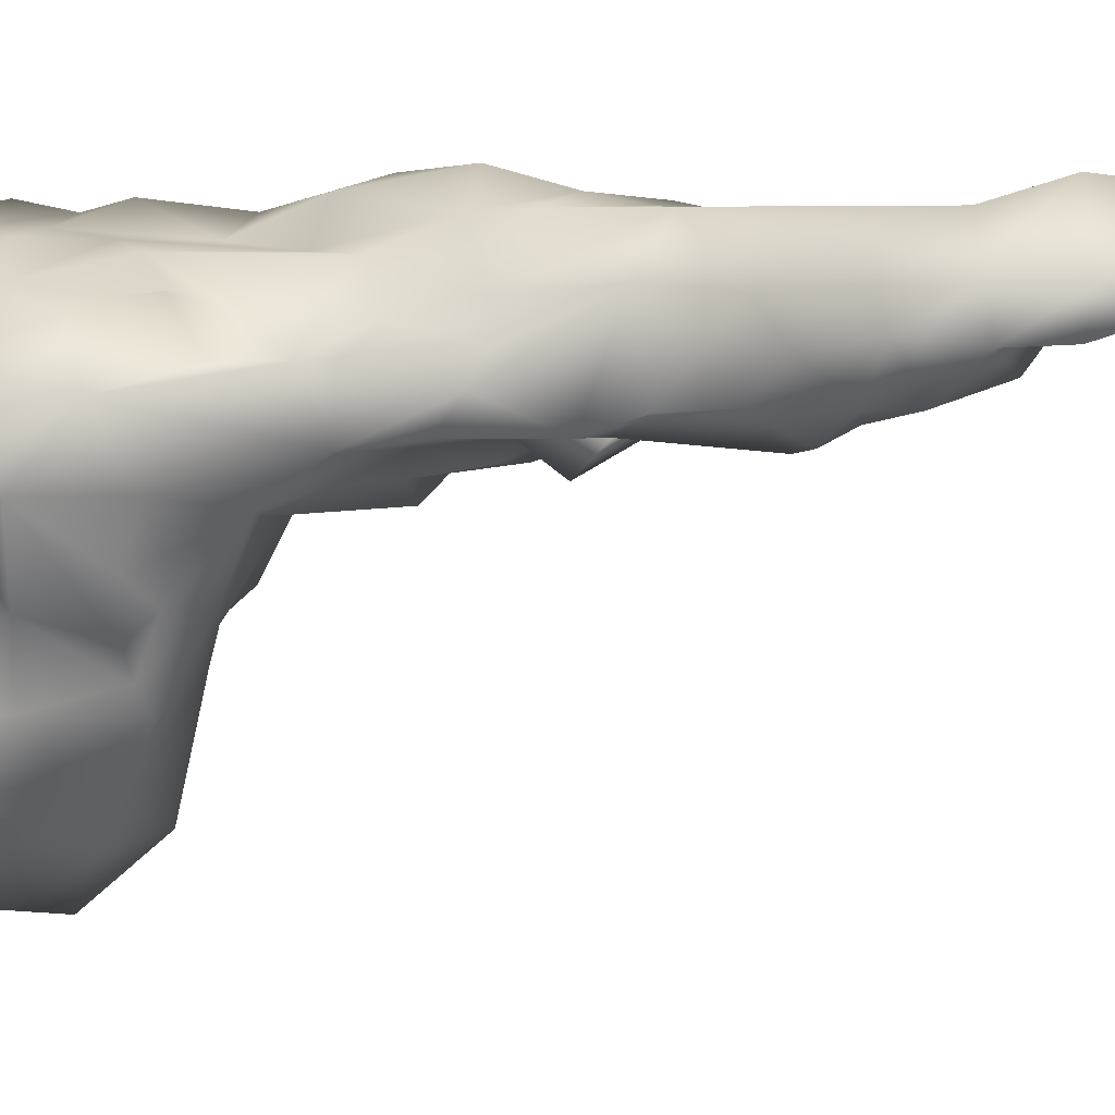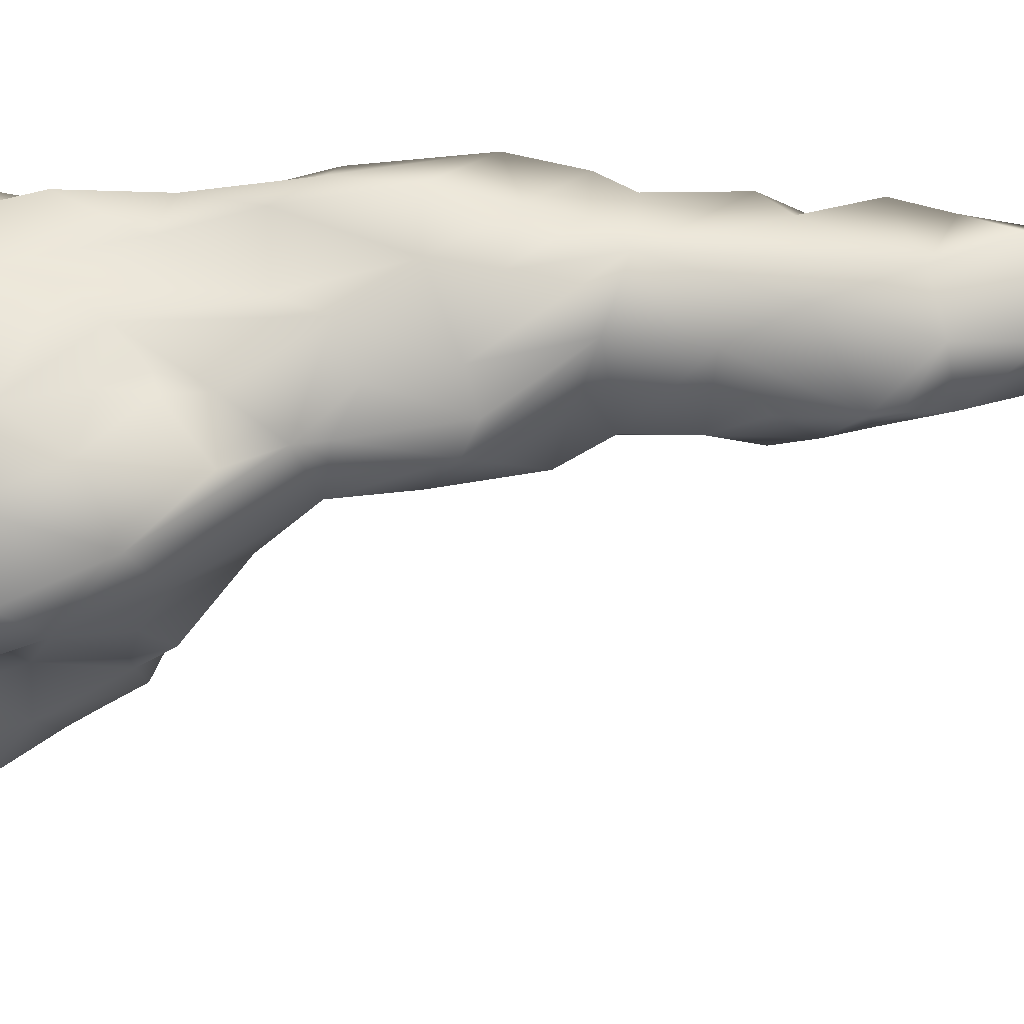
<metadata>
{"format":"obj","ext":"obj","renderer":"f3d","projection":"perspective","resolution":1024,"background":"white","views":[{"elev":3.7,"azim":96.3,"up":"+Y"},{"elev":37.6,"azim":79.9,"up":"+Y"}]}
</metadata>
<code>
o spine_37_<bpy_struct,_Object("spine_37")>-simple_2.002
v -0.4116 -0.5344 -0.2691
v -0.3307 -0.5587 -0.2933
v -0.4256 -0.6197 -0.2583
v -0.3341 -0.6599 -0.2415
v -0.236 -0.6555 -0.3021
v -0.1919 -0.7545 -0.3044
v -0.3126 -0.4386 -0.206
v -0.2418 -0.4927 -0.229
v -0.2538 -0.5184 -0.1211
v -0.3184 -0.5931 -0.1653
v -0.01684 -0.6655 -0.223
v -0.7075 -0.7342 1.939
v -0.7085 -0.6408 1.883
v -0.664 -0.8528 1.855
v -0.7099 -0.8806 2.003
v -0.6682 -0.9279 1.894
v -0.7394 -0.5802 1.883
v -0.7638 -0.4623 1.884
v -0.6862 -0.5627 1.806
v -0.465 -1.019 1.817
v -0.4902 -1.188 2.015
v -0.6076 -1.031 1.904
v -0.3049 -0.9654 1.881
v -0.3638 -1.054 1.95
v -0.5072 -0.8314 1.802
v -0.6112 -0.6058 1.828
v -0.4358 -0.6205 1.722
v -0.2764 -0.6973 1.713
v -0.1484 -0.7817 1.79
v -0.234 -0.6171 1.686
v -0.4553 -0.4144 1.583
v -0.5554 -0.5675 1.675
v -0.6783 -0.7392 2.109
v -0.6201 -0.9167 2.159
v -0.6226 -1.021 2.123
v -0.4667 -1.055 2.268
v -0.5538 -1.107 2.102
v -0.3804 -1.165 2.114
v -0.08513 -0.9859 2.253
v -0.2896 -1.062 2.383
v -0.4391 -0.9628 2.372
v -0.3452 -1.114 2.245
v -0.3979 -0.9093 2.494
v -0.5293 -0.607 2.317
v -0.6132 -0.8434 2.154
v -0.5751 -0.5728 2.342
v -0.7102 -0.7097 2.112
v -0.6031 -0.7284 2.131
v -0.2491 -0.8615 2.599
v -0.219 -0.7541 2.62
v -0.3077 -0.8216 2.638
v -0.2681 -0.9397 2.533
v -0.4824 -0.5215 2.4
v -0.268 -0.5684 2.713
v -0.176 -0.7382 2.651
v -0.3898 -0.03529 -0.3843
v -0.3995 -0.05107 -0.355
v -0.4002 -0.05283 -0.3537
v -0.2918 -0.3904 -0.2647
v -0.3325 -0.4135 -0.2304
v -0.3849 -0.348 -0.2816
v -0.3116 -0.4575 -0.2062
v -0.2697 -0.3212 -0.1729
v -0.2735 -0.062 -0.2306
v -0.2742 0.0485 -0.2881
v -0.4305 -0.1675 -0.3248
v -0.1264 -0.1676 -0.1133
v -0.2017 -0.1404 -0.1913
v -0.4431 -0.3245 -0.2526
v -0.3492 -0.4489 -0.2707
v -0.3595 -0.2641 -0.3176
v -0.3652 0.02071 -0.391
v -0.3435 0.0929 -0.4529
v -0.3135 -0.03424 -0.4045
v -0.2229 0.1014 -0.3899
v -0.1318 0.03567 -0.3498
v -0.1292 0.1785 -0.2086
v -0.3505 -0.1669 -0.3518
v -0.2577 0.139 -0.3795
v -0.2218 -0.1117 0.3572
v -0.3183 -0.1668 0.5712
v -0.2697 0.02415 0.4094
v -0.2747 -0.2695 0.9043
v -0.2025 -0.3546 1.048
v -0.3132 -0.2749 1.07
v -0.2882 -0.2721 0.7534
v -0.4155 -0.06984 0.8037
v -0.4197 -0.09562 0.8318
v -0.1984 -0.2325 0.6361
v -0.1073 -0.3006 0.6515
v -0.2814 0.1271 0.5896
v -0.187 0.1282 0.5364
v -0.2194 0.1281 0.3551
v -0.141 0.1269 0.2385
v -0.3764 0.1448 0.8811
v -0.3125 0.129 0.8057
v -0.3563 0.03126 0.7165
v -0.1249 0.1283 0.8564
v -0.4692 0.03225 0.9933
v -0.2429 0.1322 0.9137
v -0.1643 -0.00622 0.2533
v -0.1586 -0.2596 0.5902
v -0.2641 -0.2207 0.4992
v -0.7753 -0.2834 1.933
v -0.781 -0.2433 1.924
v -0.5963 0.01731 1.846
v -0.6596 -0.09334 1.514
v -0.6465 -0.3246 1.568
v -0.6392 -0.304 1.614
v -0.6695 -0.1904 1.586
v -0.4801 -0.1691 1.206
v -0.4121 -0.283 1.213
v -0.5331 -0.252 1.278
v -0.5848 -0.157 1.345
v -0.6409 -0.03291 1.414
v -0.3694 -0.3283 1.139
v -0.2162 -0.3246 1.184
v -0.2536 -0.3547 1.35
v -0.431 -0.3362 1.28
v -0.4434 -0.1914 0.9575
v -0.5376 -0.3315 1.402
v -0.5979 -0.4229 1.635
v -0.5459 0.07344 1.481
v -0.5468 0.09958 1.328
v -0.369 0.1957 1.386
v -0.2876 0.2107 1.217
v -0.4601 0.1532 1.04
v -0.1804 0.121 1.235
v -0.2675 0.1592 1.031
v -0.5518 0.08014 1.807
v -0.465 0.1273 1.652
v -0.6243 0.03213 1.881
v -0.6116 0.04576 1.893
v -0.4754 0.1553 1.888
v -0.4108 0.07374 1.712
v -0.2111 0.05203 1.515
v -0.3384 0.1613 1.497
v -0.2835 0.07514 1.882
v -0.1763 0.05204 1.811
v -0.3334 0.09681 2.018
v -0.3051 0.09894 2.137
v -0.1917 0.07732 2.055
v -0.6011 -0.2592 1.52
v -0.374 -0.4083 1.344
v -0.5053 -0.3294 1.491
v -0.3015 -0.4092 1.573
v -0.5942 -0.4126 2.311
v -0.5617 -0.15 2.308
v -0.677 -0.2287 2.11
v -0.3024 -0.3853 2.652
v -0.2162 -0.2767 2.644
v -0.4197 -0.2991 2.561
v -0.1923 -0.3322 2.634
v -0.1784 -0.4632 2.663
v -0.1988 0.01318 2.374
v -0.3698 -0.1363 2.521
v -0.2669 -0.1646 2.552
v -0.2038 -0.1454 2.511
v -0.7043 -0.05583 2.12
v -0.5773 0.07387 2.229
v -0.5637 0.1557 2.142
v -0.4927 0.1276 1.995
v -0.4359 0.1243 2.246
v -0.4772 0.02176 2.36
v -0.3665 0.04519 2.341
v -0.2393 0.07846 2.329
v -0.6897 -0.4314 2.142
v -0.7433 -0.03213 1.939
v -0.1157 -0.6578 -0.258
v -0.1154 -0.6569 -0.2582
v -0.2006 -0.6554 -0.2987
v -0.1371 -0.7653 -0.2401
v -0.02365 -0.4987 -0.1568
v 0.008868 -0.6114 -0.1848
v 0.07524 -0.626 -0.09772
v 0.1123 -0.6494 -0.1018
v 0.06993 -0.6654 -0.1855
v 0.0893 -0.5557 -0.09387
v -0.07401 -0.7952 -0.2674
v 0.02509 -0.6624 -0.08901
v 0.02753 -0.7686 -0.1817
v 0.03211 -0.7666 -0.1674
v -0.1145 -0.7149 1.817
v -0.05506 -0.7659 2.022
v -0.1813 -0.5824 1.677
v 0.008336 -0.5709 1.74
v 0.0168 -0.5159 1.81
v -0.05715 -0.641 1.827
v -0.1143 -0.9027 2.494
v -0.1914 -1.13 2.364
v -0.07208 -0.9134 2.125
v -0.1761 -0.8975 1.965
v -0.02592 -0.8504 2.325
v -0.05246 -0.8468 2.227
v 0.008464 -0.7319 2.479
v 0.01075 -0.5969 2.393
v -0.03552 -0.6508 2.178
v -0.008481 -0.5836 2.014
v 0.005959 -0.6783 2.237
v 0.002396 -0.6765 2.232
v 0.09373 -0.5247 2.345
v 0.03556 -0.5862 2.283
v 0.07416 -0.4839 2.187
v 0.004517 -0.5278 2.411
v -0.02956 -0.7665 2.136
v -0.0987 -0.659 2.564
v -0.02738 -0.6094 2.53
v 0.1291 -0.08092 -0.4438
v 0.02027 -0.1466 -0.3256
v 0.01464 -0.01443 -0.4202
v -0.161 -0.08943 -0.3202
v 0.2064 -0.2867 -0.2536
v 0.1899 -0.1212 -0.4642
v 0.1578 -0.0373 -0.568
v 0.2937 -0.08108 -0.576
v -0.03123 -0.3954 -0.1949
v -0.06539 -0.233 -0.2749
v -0.2372 -0.2409 -0.2994
v 0.0219 -0.4245 -0.1087
v -0.04461 -0.08453 0.03064
v -0.1578 -0.01719 -0.07098
v -0.06747 -0.1439 -0.06932
v 0.03317 -0.1647 -0.1246
v 0.1329 -0.0586 0.006022
v 0.1223 -0.373 -0.1676
v 0.2761 -0.3821 -0.1058
v 0.1217 -0.1066 0.1536
v -0.06655 -0.08944 0.2007
v 0.2225 -0.1304 -0.1165
v 0.00284 0.1473 -0.3671
v 0.1352 -0.003753 -0.2995
v 0.1189 0.04095 -0.464
v 0.2439 -0.03041 -0.3514
v 0.152 -0.00341 -0.5687
v -0.1717 0.04945 0.01993
v -0.1472 0.1331 -0.1142
v 8.3e-05 0.1612 -0.01695
v 0.02228 0.1826 0.1566
v 0.108 -0.003447 0.1262
v -0.1724 0.05983 0.07976
v 0.05804 0.155 -0.2228
v 0.129 0.02237 -0.06353
v 0.2824 -0.2116 -0.3524
v 0.3391 -0.1441 -0.3688
v 0.3932 -0.2275 -0.2756
v 0.3348 -0.325 -0.2111
v 0.4153 -0.3003 -0.1707
v 0.3461 -0.1599 -0.2922
v 0.3414 -0.1905 -0.1554
v 0.3262 -0.07981 -0.489
v -0.1898 0.2009 -0.3667
v -0.09856 -0.1671 0.2572
v 0.1419 -0.1132 0.3012
v 0.02125 -0.2211 0.4177
v -0.03774 -0.2479 0.5281
v 0.1613 -0.08746 0.474
v 0.08182 -0.1241 0.6346
v 0.04298 -0.2178 0.5254
v -0.04511 -0.289 0.6048
v 0.1159 0.02678 0.3218
v 0.168 -0.08306 0.4147
v -0.005326 -0.2186 0.7363
v -0.1245 -0.2741 0.9664
v -0.01953 -0.272 1.022
v -0.1264 -0.2742 0.9655
v -0.05139 -0.2286 0.8912
v 0.006998 0.06402 0.5539
v 0.01168 0.1269 0.3398
v -0.000253 -0.01955 0.7178
v -0.002721 -0.1384 1.51
v -0.007746 -0.1414 1.434
v -0.07518 -0.06816 1.364
v -0.001612 -0.2722 1.266
v 0.02503 -0.1894 1.201
v -0.03901 -0.2986 1.449
v -0.1228 -0.3588 1.458
v -0.03094 -0.4012 1.583
v -0.1707 -0.4189 1.599
v -0.035 -0.01786 1.742
v -0.06617 -0.04994 1.631
v -0.1063 -0.01595 1.744
v 0.1859 -0.1961 1.834
v 0.09348 -0.3697 1.757
v 0.0469 -0.1389 1.651
v 0.06837 -0.05986 1.9
v -0.0374 -0.02401 1.183
v -0.1047 0.1266 1.101
v -0.1294 0.04676 1.405
v -0.04257 -0.005117 2.038
v -0.09188 -0.02918 1.846
v 0.013 -0.1121 1.162
v 0.0788 -0.1362 2.119
v -0.1102 -0.01864 2.253
v 0.07963 -0.2133 2.201
v -0.07592 -0.2622 2.463
v 0.1498 -0.3616 2.178
v 0.1586 -0.4324 2.119
v 0.1822 -0.2944 2.079
v 0.1285 -0.379 2.323
v -0.0509 -0.4454 2.454
v 0.02648 -0.2275 2.322
v -0.05063 -0.3611 2.538
v 0.1892 -0.3695 1.978
v -0.2077 -0.7204 -0.2287
v -0.1323 -0.7767 -0.2458
v -0.1189 -0.6136 2.614
v -0.1462 0.103 -0.3579
v -0.2478 0.1866 -0.4159
v -0.109 -0.2934 1.32
v -0.5226 -0.4432 2.413
v 0.1328 -0.4282 2.06
v -0.001634 -0.439 2.506
v -0.3625 -0.2727 0.9514
v -0.1752 -0.2747 1.15
v -0.05613 -0.006749 0.9253
v -0.3783 -0.6691 -0.3003
v -0.1567 -0.62 -0.1267
v -0.6266 -0.4585 2.264
v -0.3585 -0.4485 -0.2575
v -0.06121 -0.2879 -0.1134
v -0.3986 -0.2213 0.8175
v -0.4891 0.005319 1.132
v -0.5069 -0.1383 2.386
v 0.04419 -0.6087 -0.09385
v -0.008133 -0.7555 -0.1819
v 0.1076 -0.7062 -0.0843
v 0.1189 -0.7535 -0.1434
v 0.1742 0.005616 -0.2048
f 1 2 3
f 4 5 6
f 7 8 2
f 9 7 10
f 8 11 5
f 12 13 14
f 15 12 16
f 17 18 19
f 13 17 19
f 20 21 22
f 23 24 20
f 25 26 27
f 28 29 23
f 28 23 20
f 30 29 28
f 30 27 31
f 27 30 25
f 25 30 28
f 32 26 19
f 26 32 27
f 16 14 25
f 16 25 22
f 15 33 12
f 34 33 15
f 34 35 36
f 36 37 38
f 36 35 37
f 16 37 35
f 39 38 24
f 40 41 42
f 43 41 40
f 42 36 38
f 42 41 36
f 34 44 45
f 43 44 34
f 46 47 48
f 44 48 45
f 49 50 51
f 49 51 52
f 52 51 43
f 53 51 54
f 54 51 55
f 48 33 45
f 48 47 33
f 34 15 35
f 56 57 58
f 59 60 61
f 62 7 60
f 7 63 60
f 64 65 66
f 67 68 63
f 69 61 70
f 69 64 66
f 63 64 69
f 66 71 69
f 72 73 74
f 73 75 76
f 72 74 56
f 57 72 58
f 68 77 64
f 71 66 78
f 66 65 58
f 65 57 58
f 65 79 72
f 65 72 57
f 80 81 82
f 83 84 85
f 86 87 81
f 87 86 88
f 86 81 89
f 86 89 90
f 91 92 82
f 82 93 94
f 95 96 97
f 96 98 91
f 99 95 97
f 100 96 95
f 80 82 101
f 102 89 103
f 18 104 19
f 105 106 107
f 108 109 110
f 109 104 110
f 111 112 113
f 114 107 115
f 116 85 117
f 116 117 118
f 113 112 119
f 116 112 120
f 121 114 113
f 122 109 108
f 31 32 122
f 107 123 115
f 123 124 115
f 125 124 123
f 125 126 127
f 126 128 129
f 125 127 124
f 130 131 107
f 132 133 106
f 106 133 130
f 134 130 133
f 135 136 137
f 138 139 136
f 138 136 135
f 140 141 142
f 134 135 131
f 108 110 143
f 144 31 145
f 145 31 108
f 144 146 31
f 137 125 131
f 147 148 149
f 150 151 152
f 153 150 154
f 153 151 150
f 155 156 157
f 155 157 158
f 152 157 156
f 151 157 152
f 159 160 161
f 162 133 161
f 161 160 163
f 164 163 160
f 165 166 141
f 163 141 162
f 156 165 164
f 165 163 164
f 148 156 164
f 18 167 104
f 105 159 168
f 167 105 104
f 159 132 168
f 5 169 170
f 171 169 172
f 5 170 171
f 169 11 170
f 11 173 174
f 175 176 177
f 178 176 175
f 179 169 170
f 180 181 182
f 181 179 11
f 176 178 180
f 175 180 178
f 183 184 29
f 185 183 29
f 186 187 188
f 188 183 186
f 189 190 39
f 191 39 24
f 184 191 192
f 193 39 194
f 195 193 196
f 193 189 39
f 197 184 198
f 199 196 200
f 201 202 203
f 196 201 204
f 196 194 200
f 205 194 191
f 200 205 197
f 195 206 189
f 189 206 49
f 55 50 206
f 207 195 196
f 204 207 196
f 208 209 210
f 210 209 211
f 208 212 209
f 213 208 214
f 214 215 213
f 216 173 8
f 217 216 218
f 219 173 216
f 217 211 209
f 220 221 222
f 223 220 222
f 224 220 223
f 225 226 219
f 226 223 219
f 224 227 228
f 229 223 226
f 223 222 67
f 222 68 67
f 230 231 232
f 233 234 232
f 231 233 232
f 210 230 232
f 221 235 236
f 221 220 235
f 237 238 239
f 235 237 236
f 240 238 235
f 230 241 231
f 242 237 239
f 236 237 77
f 237 242 241
f 243 244 245
f 246 247 226
f 248 249 245
f 247 245 249
f 233 250 215
f 246 226 212
f 76 210 211
f 234 233 215
f 214 234 215
f 230 251 77
f 233 248 244
f 248 245 244
f 252 101 228
f 253 254 252
f 254 255 102
f 239 253 227
f 256 257 258
f 254 256 258
f 227 253 228
f 102 255 259
f 260 261 253
f 90 262 263
f 83 264 265
f 258 262 259
f 264 263 266
f 101 94 240
f 267 268 98
f 260 239 238
f 260 238 268
f 268 94 93
f 256 261 260
f 255 258 259
f 269 256 267
f 240 228 101
f 270 271 272
f 273 264 274
f 270 275 271
f 274 275 273
f 276 277 278
f 279 280 281
f 282 283 275
f 284 282 270
f 285 282 284
f 270 282 275
f 286 287 128
f 280 288 139
f 289 290 139
f 288 272 286
f 288 270 272
f 272 291 286
f 283 277 275
f 288 280 270
f 292 289 293
f 155 294 293
f 155 158 295
f 296 297 298
f 299 300 201
f 301 299 296
f 299 203 296
f 299 301 295
f 301 296 294
f 295 302 300
f 151 302 295
f 151 295 158
f 289 292 285
f 298 303 282
f 292 298 282
f 292 282 285
f 285 290 289
f 5 171 6
f 172 304 305
f 278 185 30
f 189 49 52
f 206 50 49
f 154 54 306
f 190 189 40
f 192 191 24
f 216 59 218
f 218 211 217
f 307 308 75
f 251 307 75
f 77 65 64
f 80 101 252
f 82 94 101
f 309 118 117
f 128 287 129
f 288 128 136
f 139 288 136
f 276 278 144
f 289 138 142
f 62 8 7
f 31 146 30
f 53 310 46
f 54 150 53
f 154 150 54
f 17 167 18
f 277 186 185
f 187 186 277
f 203 198 311
f 201 300 204
f 312 207 204
f 300 312 204
f 154 306 153
f 303 198 188
f 85 116 313
f 313 116 120
f 264 314 265
f 286 291 315
f 4 3 316
f 316 2 4
f 4 10 3
f 1 7 2
f 10 4 304 317
f 4 6 304
f 4 2 5
f 316 3 2
f 5 2 8
f 317 9 10
f 167 47 46 318
f 14 16 12
f 12 47 13
f 13 47 17
f 20 24 21
f 14 13 25
f 32 31 27
f 29 192 23
f 25 28 20
f 13 26 25
f 13 19 26
f 22 25 20
f 23 192 24
f 12 33 47
f 47 167 17
f 74 66 58 57
f 22 21 37
f 22 37 16
f 36 41 34
f 39 190 38
f 190 40 38
f 38 40 42
f 38 37 21
f 40 189 52
f 52 43 40
f 43 53 44
f 1 3 10 7
f 48 44 46
f 44 53 46
f 50 55 51
f 43 51 53
f 16 35 15
f 45 33 34
f 41 43 34
f 24 38 21
f 56 74 57
f 218 71 78 74
f 70 61 60 62
f 78 66 74
f 74 211 218
f 59 8 62 60
f 70 62 319
f 62 60 319
f 317 63 9
f 63 320 67
f 218 59 61 71
f 9 63 7
f 69 319 60 63
f 251 308 65 77
f 317 320 63
f 63 68 64
f 70 319 69
f 69 71 61
f 74 73 76
f 79 251 75
f 308 251 79
f 72 79 73
f 75 308 76
f 73 79 75
f 56 58 72
f 99 87 88 120
f 65 308 79
f 103 81 80
f 161 133 132 159
f 313 83 85
f 321 88 86
f 81 87 91
f 321 313 88
f 321 83 313
f 313 120 88
f 321 86 83
f 82 92 93
f 95 99 127
f 91 98 92
f 91 97 96
f 127 129 95
f 129 287 100
f 129 100 95
f 87 99 97
f 100 98 96
f 82 81 91
f 91 87 97
f 103 89 81
f 19 104 32
f 168 106 105
f 104 105 107
f 109 32 104
f 110 104 107
f 145 143 121
f 145 119 144
f 121 119 145
f 99 111 322
f 114 111 113
f 120 111 99
f 120 112 111
f 114 121 143
f 314 85 84
f 85 314 117
f 116 119 112
f 116 118 119
f 144 119 118
f 113 119 121
f 111 114 124
f 122 32 109
f 122 108 31
f 322 124 127
f 115 124 114
f 127 126 129
f 125 137 126
f 128 126 137
f 136 128 137
f 133 162 134
f 131 135 137
f 140 138 135
f 140 142 138
f 134 140 135
f 134 131 130
f 107 106 130
f 111 124 322
f 168 132 106
f 114 110 107
f 145 108 143
f 143 110 114
f 144 278 146
f 107 131 123
f 123 131 125
f 149 159 105
f 167 149 105
f 318 46 147
f 148 160 159
f 323 156 148
f 148 147 323
f 53 152 310
f 152 156 323
f 157 151 158
f 53 150 152
f 324 174 173 219
f 163 162 161
f 141 166 142
f 156 155 165
f 155 166 165
f 163 165 141
f 141 140 162
f 147 149 167
f 148 159 149
f 160 148 164
f 310 152 147
f 147 152 323
f 162 140 134
f 305 179 325
f 179 182 325
f 5 11 169
f 171 170 169
f 11 8 173
f 325 181 180
f 180 324 219 320
f 175 177 174 178
f 174 181 11
f 180 320 317
f 326 180 182 327
f 326 176 180
f 324 180 175 178
f 181 174 177
f 324 178 174
f 6 171 172 305
f 179 305 172 169
f 172 305 325 317
f 180 317 325
f 182 181 325
f 177 327 182 181
f 181 182 179
f 179 170 11
f 176 326 327
f 177 176 327
f 202 199 200 197
f 29 184 192
f 188 198 183
f 186 183 185
f 205 191 184
f 193 195 189
f 196 193 194
f 198 203 197
f 202 196 199
f 228 240 235 220
f 201 196 202
f 184 197 205
f 194 199 200
f 191 194 39
f 200 199 205
f 203 202 197
f 205 199 194
f 206 306 55
f 206 207 306
f 195 207 206
f 183 198 184
f 212 213 243
f 212 208 213
f 217 225 216
f 209 225 217
f 223 67 320
f 220 224 228
f 225 212 226
f 224 229 328
f 328 229 248
f 216 225 219
f 219 223 320
f 212 225 209
f 68 222 221
f 223 229 224
f 76 230 210
f 307 251 230
f 307 230 76
f 77 241 230
f 237 241 77
f 221 236 77
f 232 234 214 208
f 238 237 235
f 231 241 328
f 241 242 328
f 250 233 244
f 246 245 247
f 229 249 248
f 243 245 246
f 247 249 226
f 215 250 213
f 250 244 213
f 213 244 243
f 243 246 212
f 226 249 229
f 224 242 239 227
f 208 210 232
f 77 68 221
f 242 224 328
f 254 253 261 256
f 231 328 233
f 233 328 248
f 254 80 252
f 253 252 228
f 254 258 255
f 286 315 98 287
f 90 259 262
f 83 263 264
f 257 262 258
f 269 266 262
f 257 269 262
f 315 274 264
f 291 274 315
f 315 264 266
f 315 266 269
f 262 266 263
f 268 238 94
f 94 238 240
f 92 268 93
f 98 268 92
f 268 267 260
f 256 260 267
f 98 269 267
f 273 309 314 264
f 98 315 269
f 260 253 239
f 102 259 90
f 256 269 257
f 102 90 89
f 207 312 153 306
f 275 276 309
f 274 271 275
f 273 275 309
f 272 271 291
f 291 271 274
f 278 277 185
f 284 270 280
f 284 280 279
f 282 303 283
f 283 303 187
f 277 283 187
f 284 279 285
f 128 288 286
f 139 281 280
f 139 290 281
f 290 279 281
f 279 290 285
f 275 277 276
f 293 294 292
f 295 301 155
f 301 294 155
f 297 296 203
f 303 297 311
f 298 297 303
f 311 297 203
f 299 201 203
f 292 294 298
f 299 295 300
f 294 296 298
f 300 302 312
f 302 151 153
f 302 153 312
f 289 142 293
f 166 155 293
f 303 311 198
f 6 305 304
f 304 172 317
f 30 185 29
f 306 54 55
f 8 59 216
f 76 308 307
f 74 76 211
f 103 254 102
f 103 80 254
f 90 263 86
f 83 265 84
f 86 263 83
f 287 98 100
f 117 314 309
f 118 276 144
f 309 276 118
f 289 139 138
f 293 142 166
f 30 146 278
f 318 147 167
f 46 310 147
f 187 303 188
f 322 127 99
f 265 314 84

</code>
